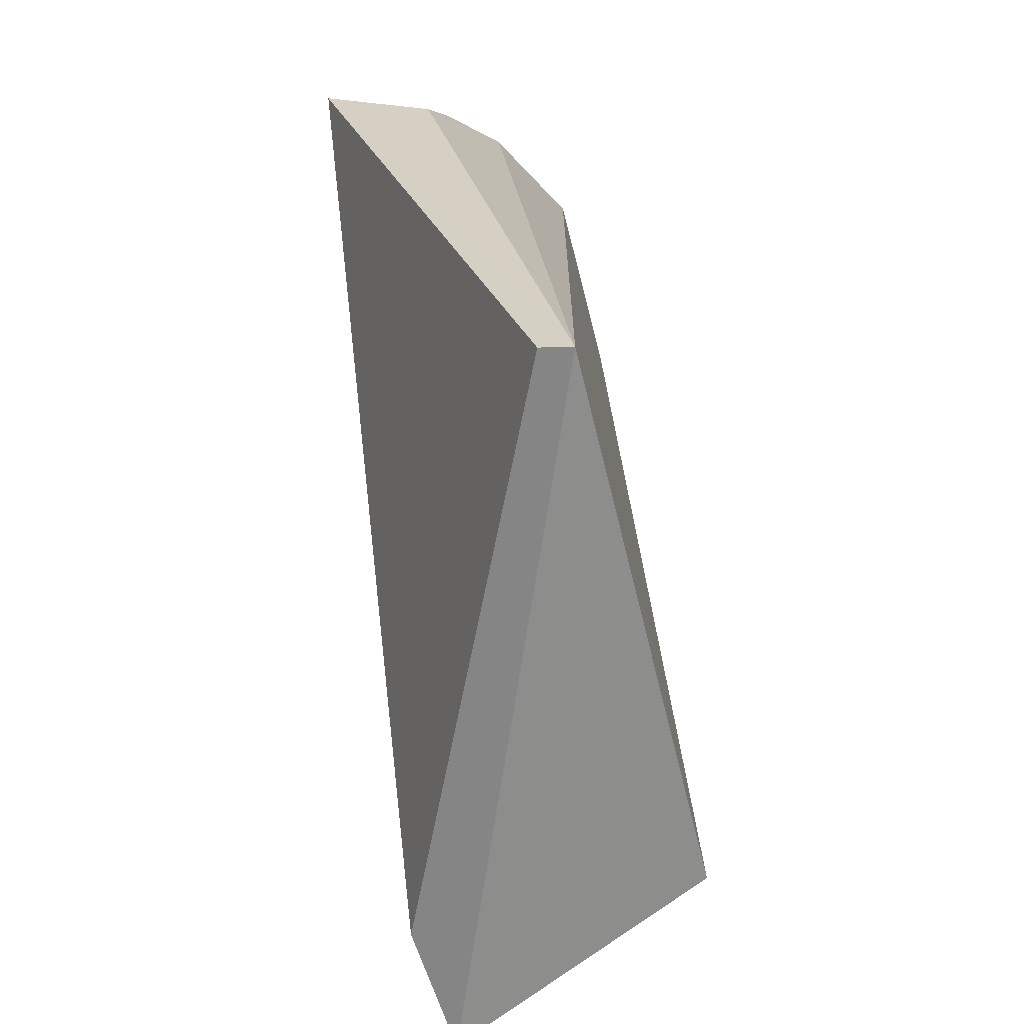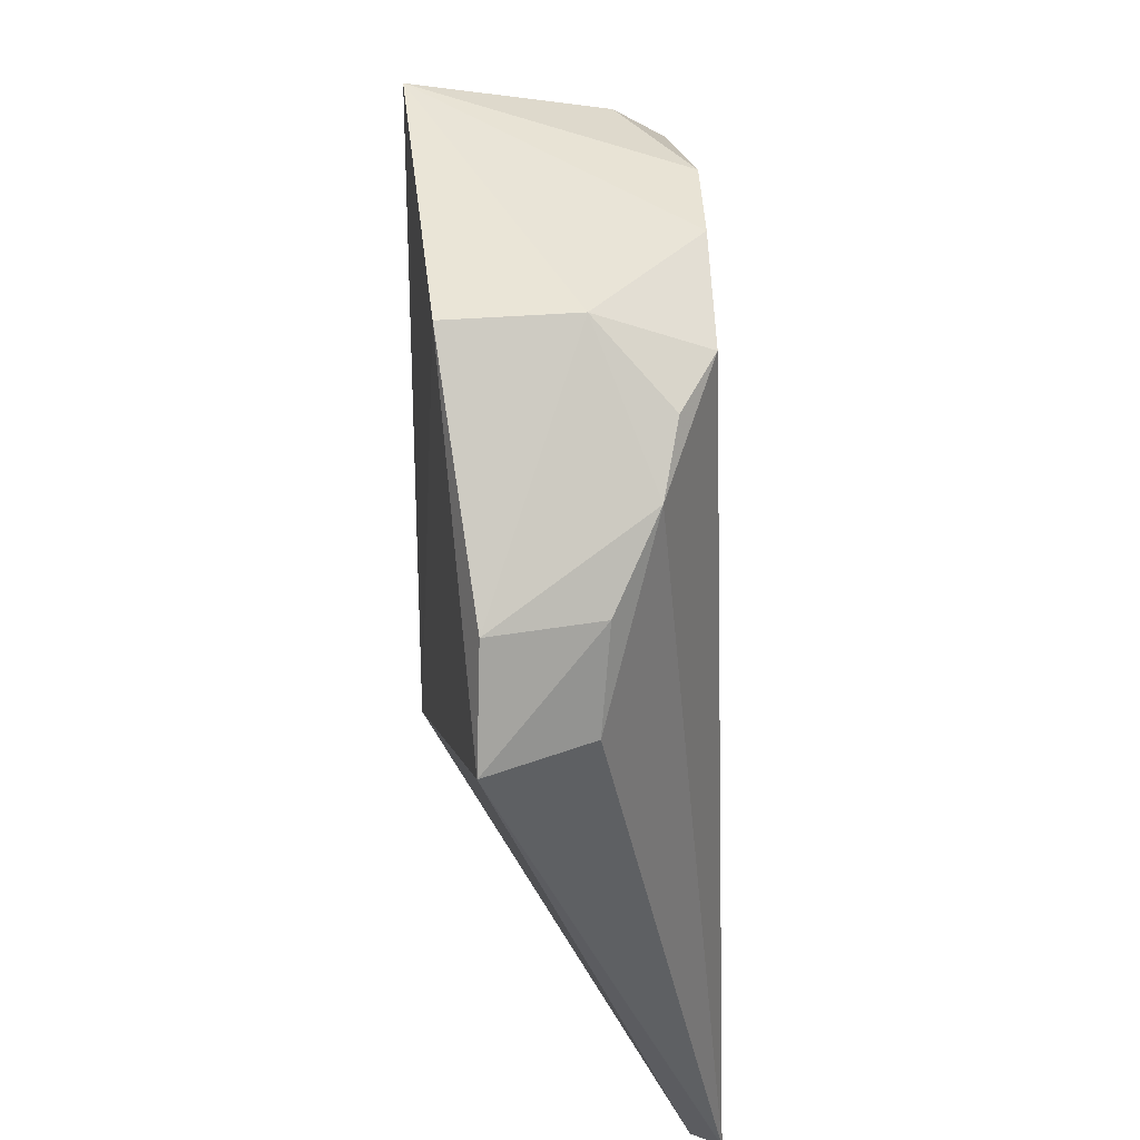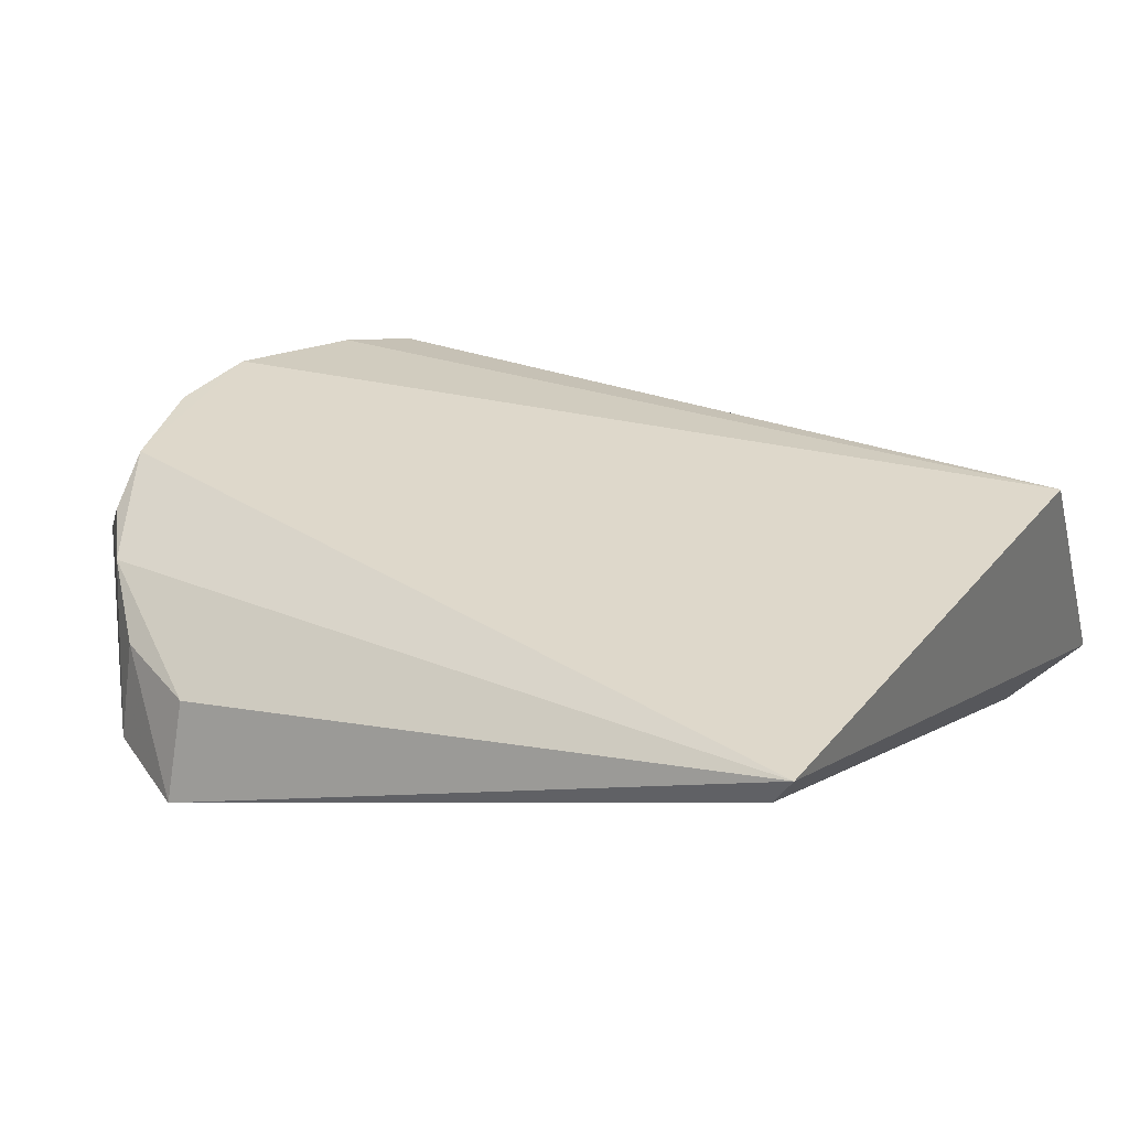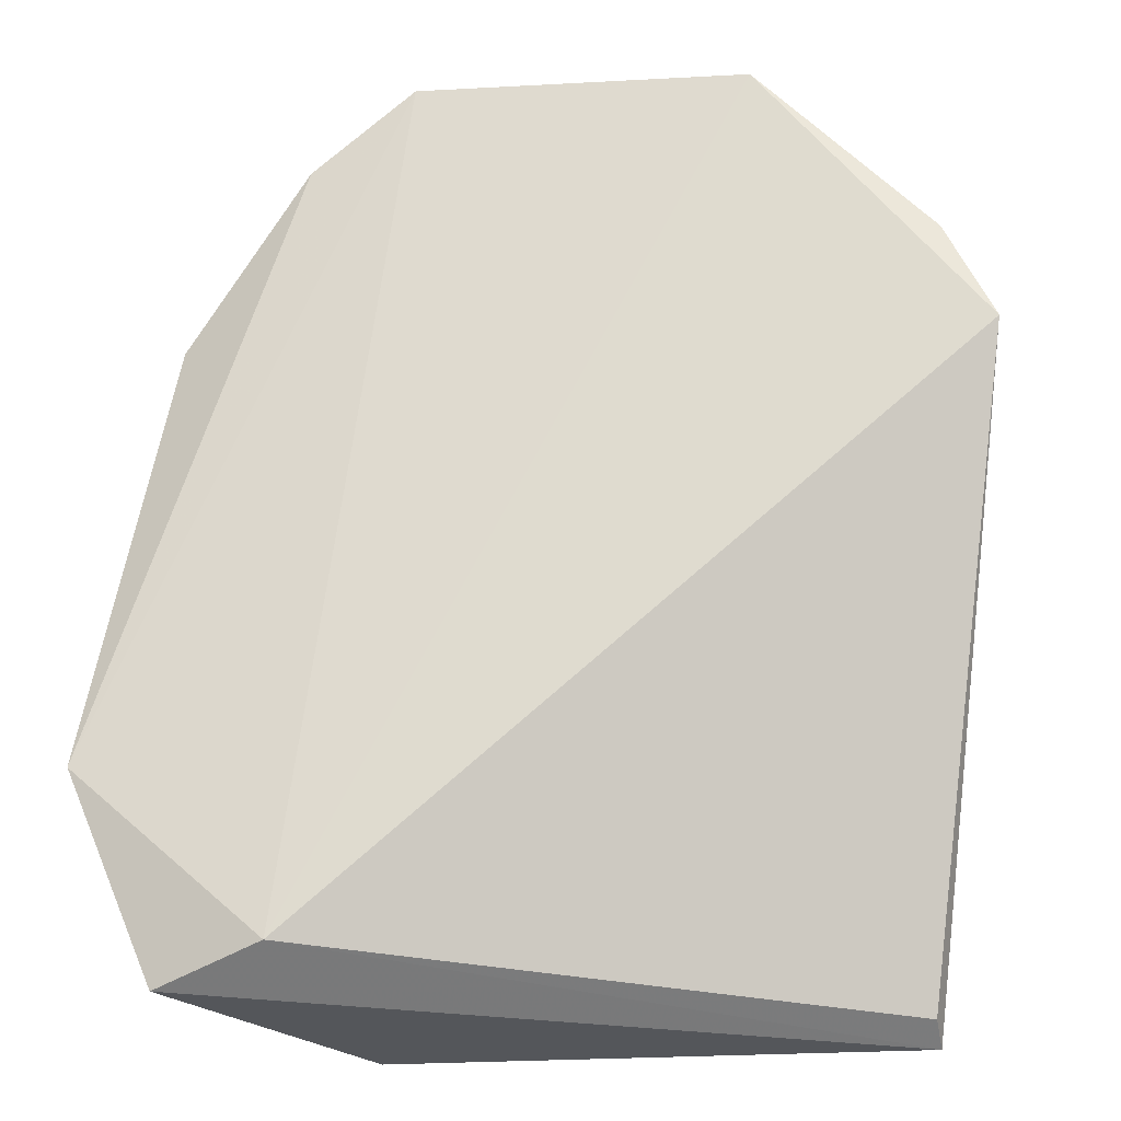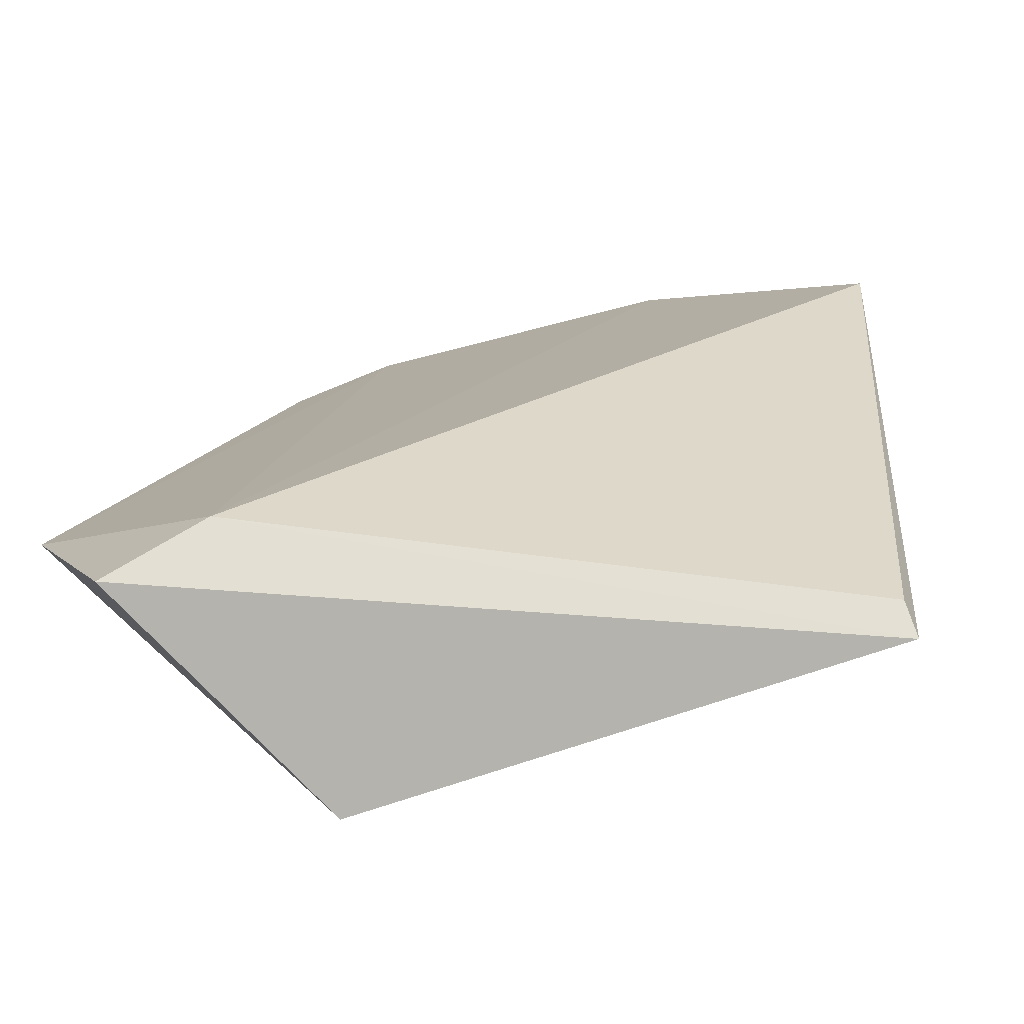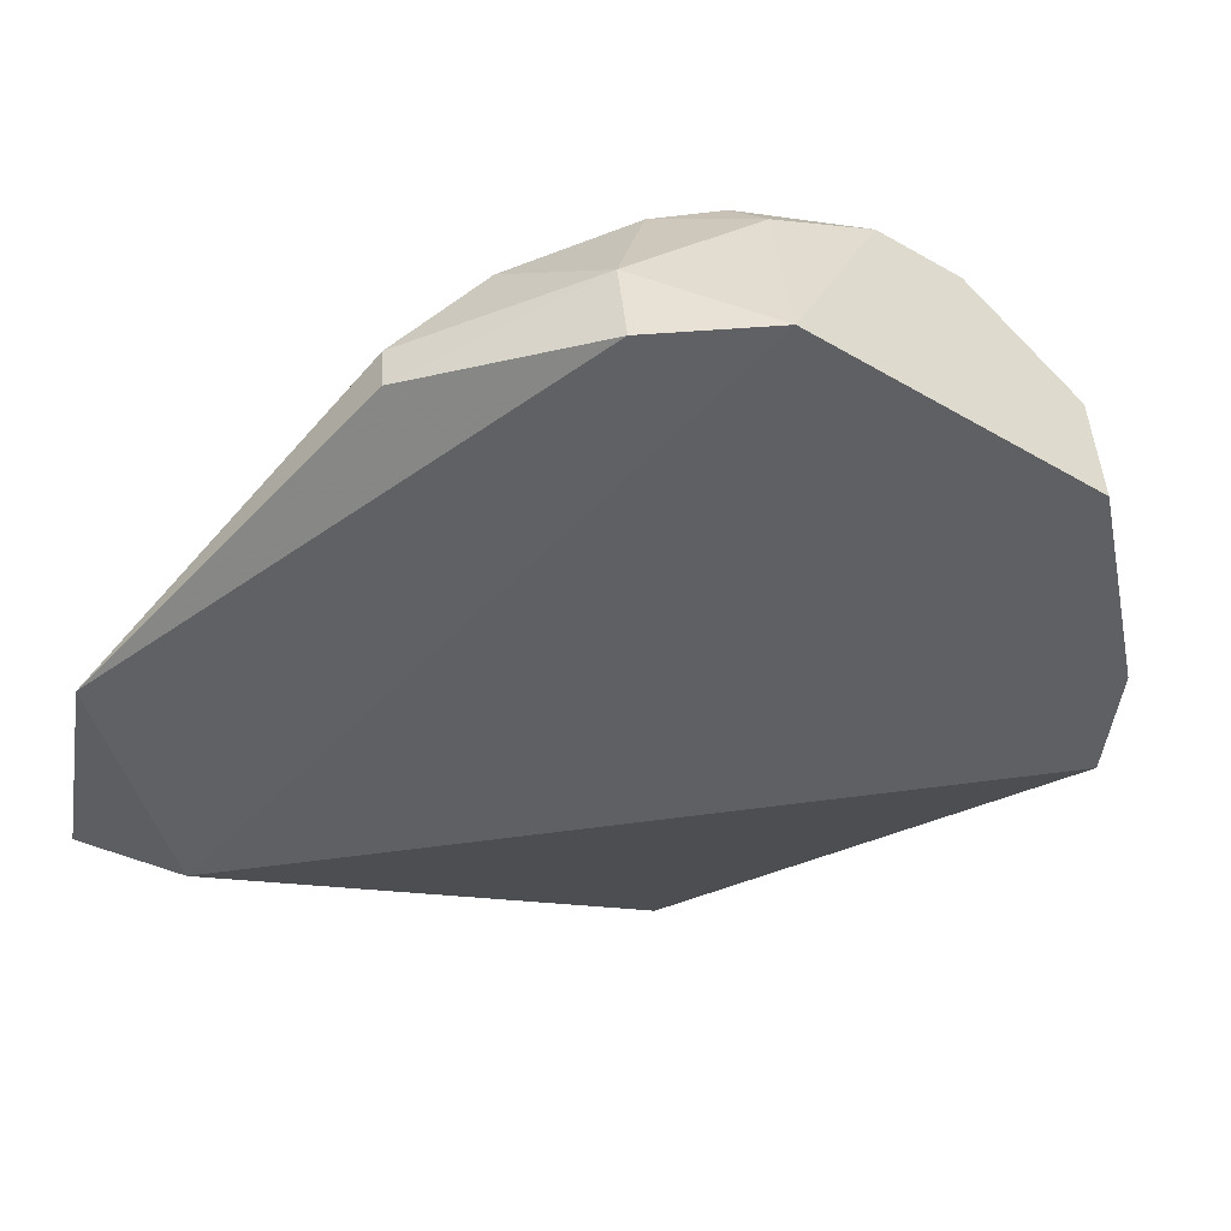
<metadata>
{"format":"obj","ext":"obj","renderer":"f3d","projection":"perspective","resolution":1024,"background":"white","views":[{"elev":-66.4,"azim":-79.1,"up":"+Y"},{"elev":41.1,"azim":-95.4,"up":"+Y"},{"elev":31.1,"azim":-55.1,"up":"+Z"},{"elev":-23.7,"azim":-170.2,"up":"+Y"},{"elev":-79.1,"azim":-164.4,"up":"+Y"},{"elev":-45.2,"azim":147.7,"up":"+Z"}]}
</metadata>
<code>
v 0.01822 0.1108 0.06554
v 0.03462 0.0769 0.05297
v 0.02356 0.1102 0.05317
v -0.0003259 0.1139 0.05334
v -0.007078 0.06426 0.06661
v 0.024 0.06751 0.05246
v 0.01783 0.1147 0.05297
v 0.03071 0.1006 0.0574
v 0.02186 0.06494 0.06801
v 0.0002188 0.1111 0.06564
v -0.01242 0.09856 0.05404
v 0.024 0.11 0.05776
v 0.0306 0.1007 0.0549
v 0.02832 0.09905 0.06174
v 0.02987 0.06559 0.05372
v 0.006235 0.1133 0.06589
v -0.006967 0.06538 0.06488
v -0.00574 0.1076 0.06263
v 0.0175 0.1129 0.06289
v 0.02692 0.1039 0.06209
v -7.954e-05 0.1137 0.05994
v 0.01135 0.1132 0.06618
v -0.009781 0.1043 0.05445
v -0.01068 0.09871 0.05952
v 0.02151 0.1085 0.06497
v -0.002928 0.1102 0.06361
v -0.008845 0.104 0.06012
f 7 6 4
f 7 3 2
f 7 2 6
f 11 4 6
f 12 3 7
f 13 8 2
f 13 2 3
f 13 12 8
f 13 3 12
f 14 9 2
f 14 2 8
f 15 6 2
f 15 2 9
f 15 9 5
f 15 5 6
f 17 11 6
f 17 6 5
f 17 5 11
f 18 5 10
f 19 12 7
f 20 8 12
f 20 14 8
f 21 16 7
f 21 7 4
f 21 10 16
f 22 9 1
f 22 1 19
f 22 19 7
f 22 7 16
f 22 5 9
f 22 16 10
f 22 10 5
f 23 4 11
f 23 21 4
f 23 18 21
f 24 11 5
f 24 5 18
f 25 19 1
f 25 12 19
f 25 20 12
f 25 1 9
f 25 9 14
f 25 14 20
f 26 21 18
f 26 18 10
f 26 10 21
f 27 23 11
f 27 11 24
f 27 24 18
f 27 18 23

</code>
